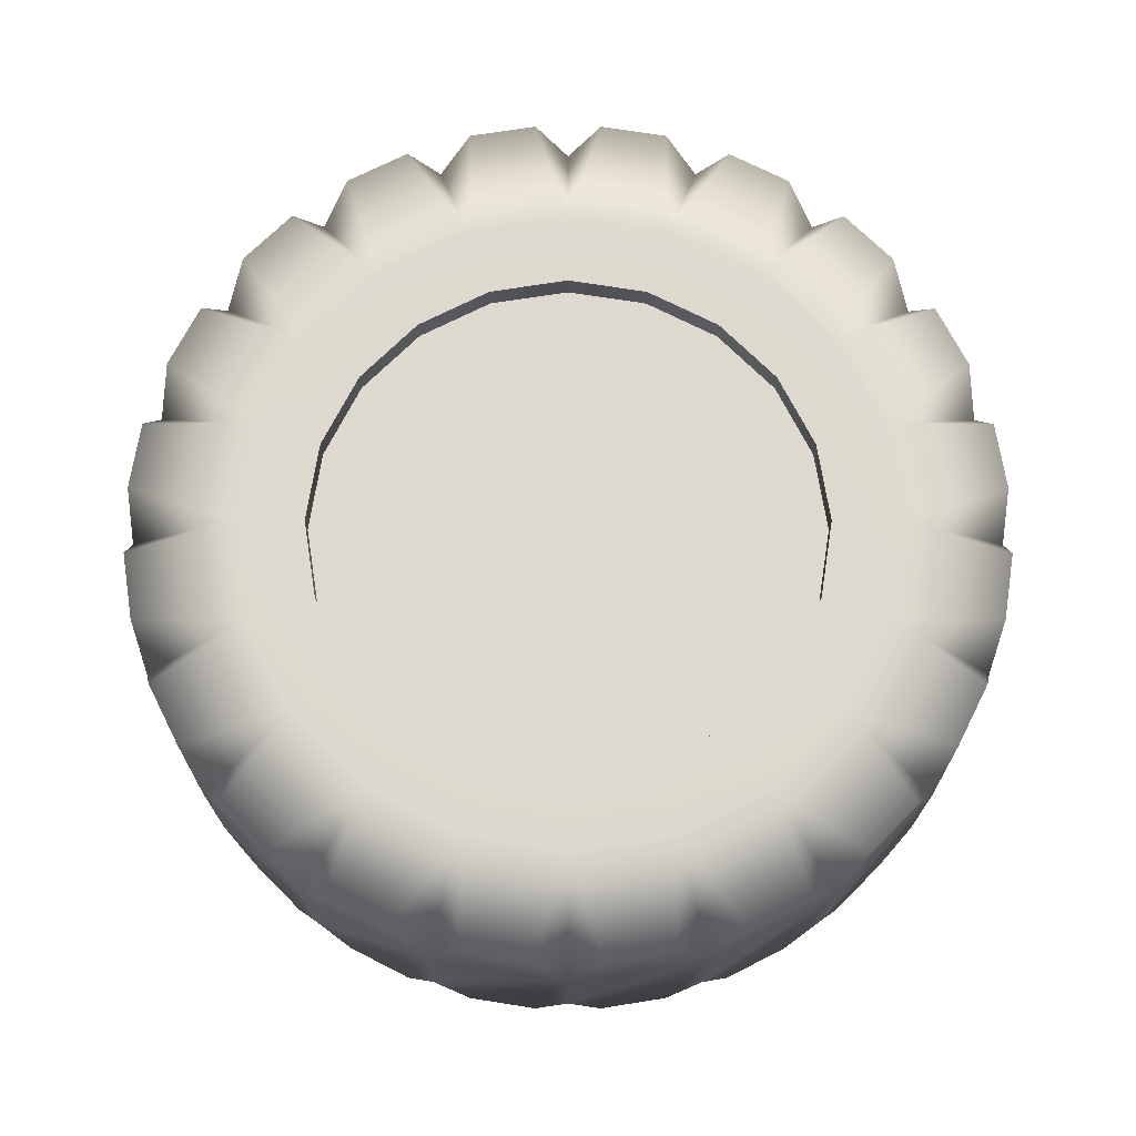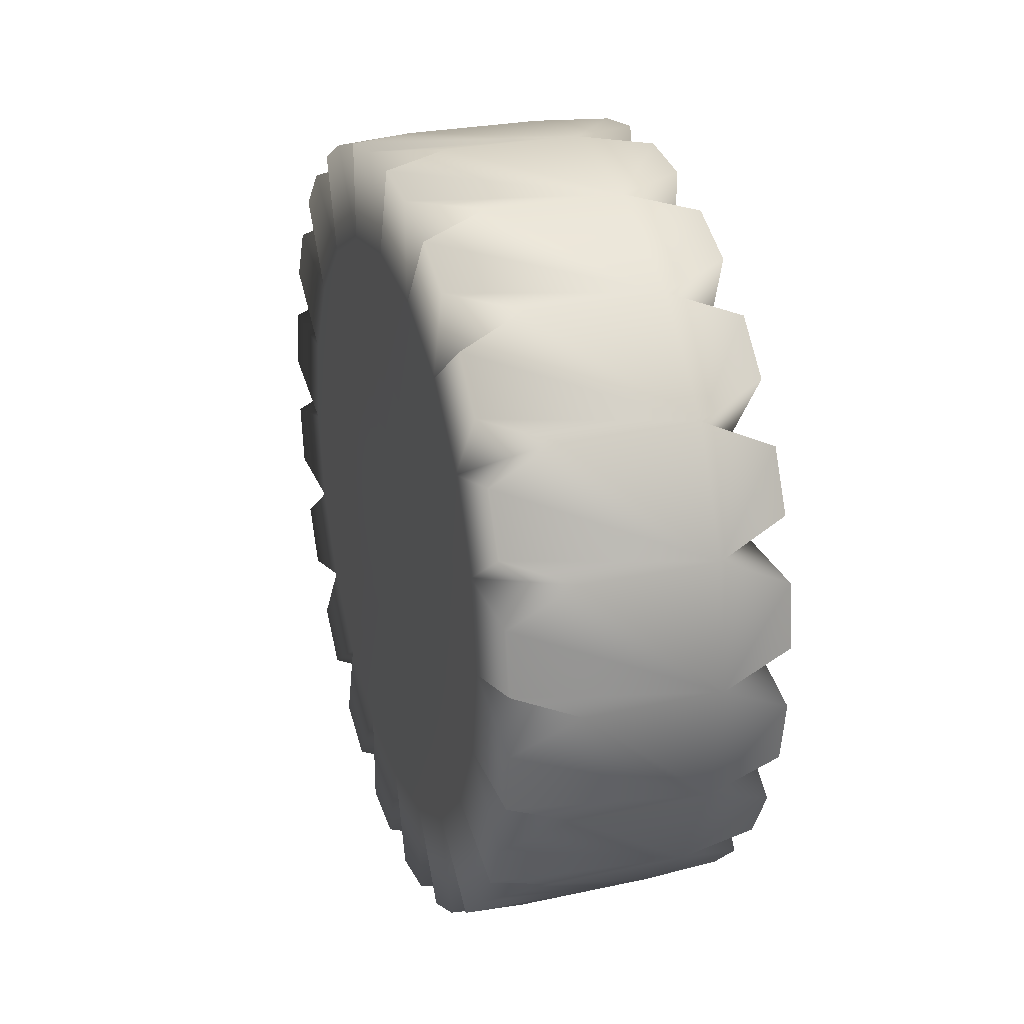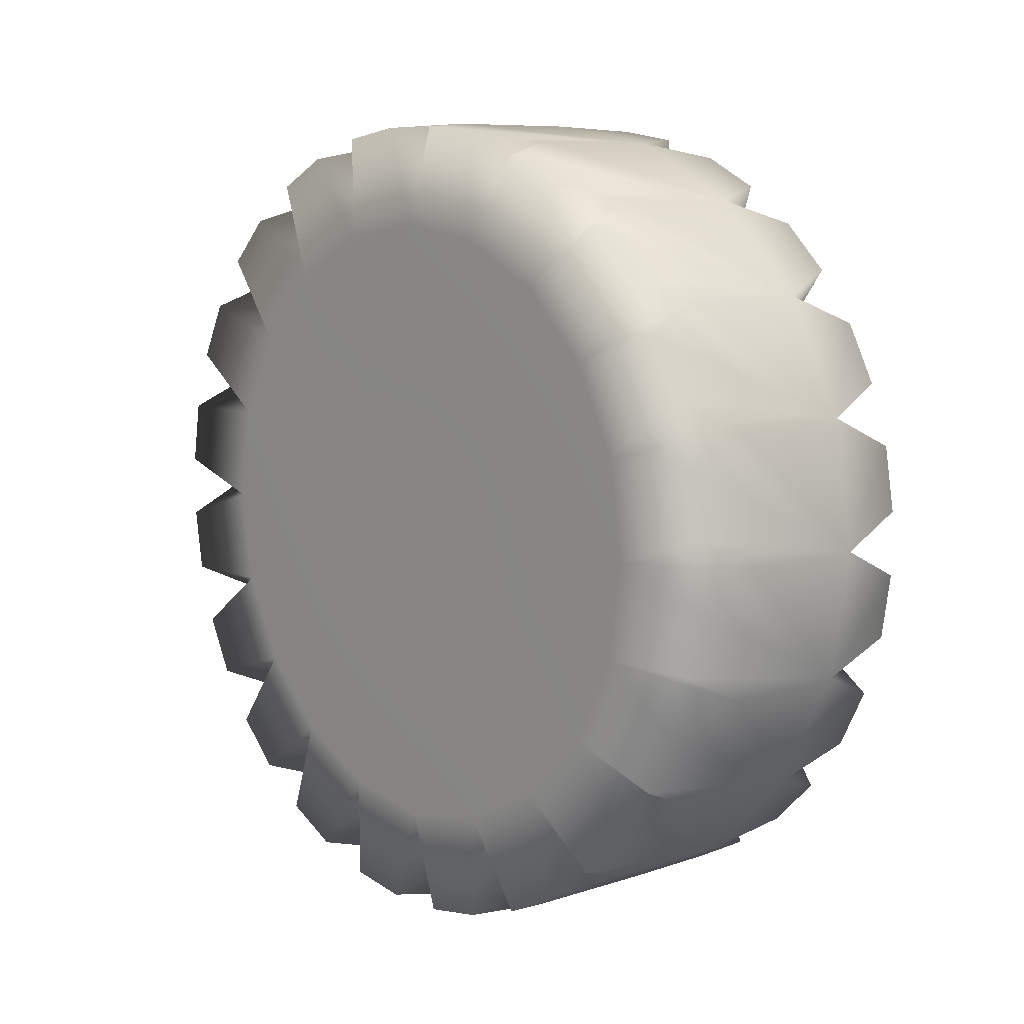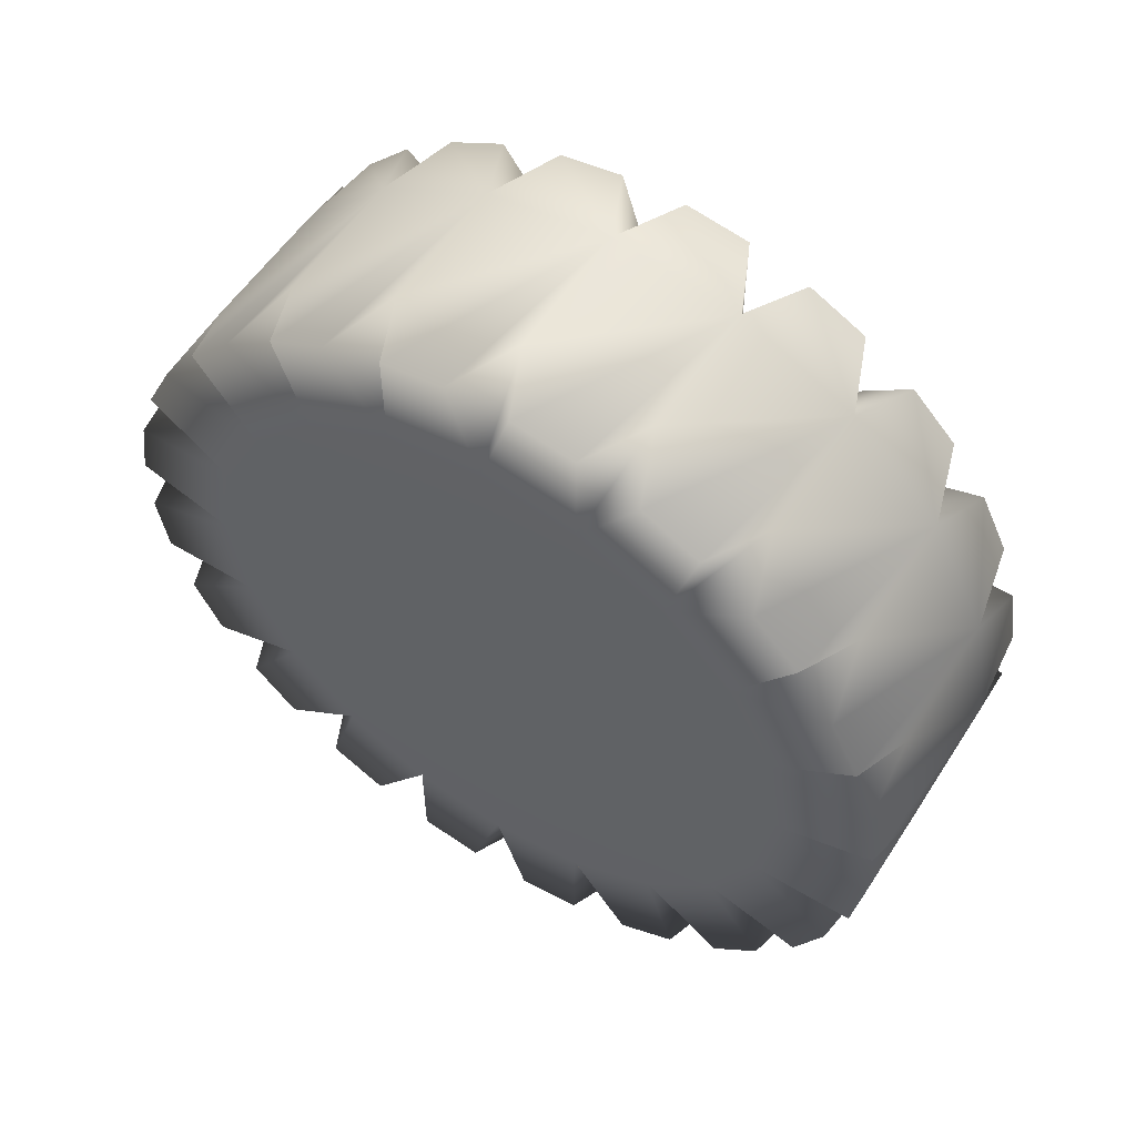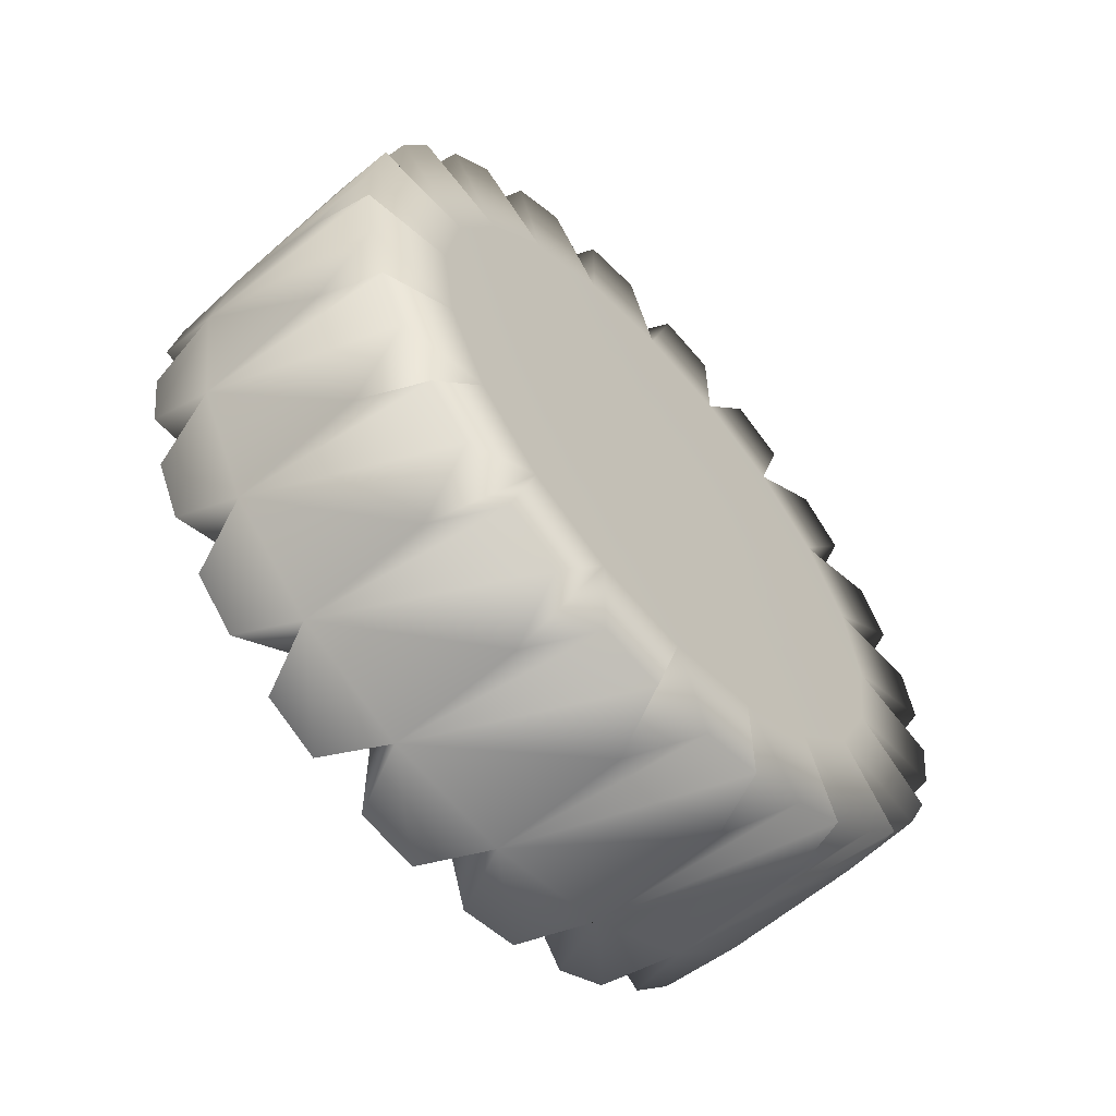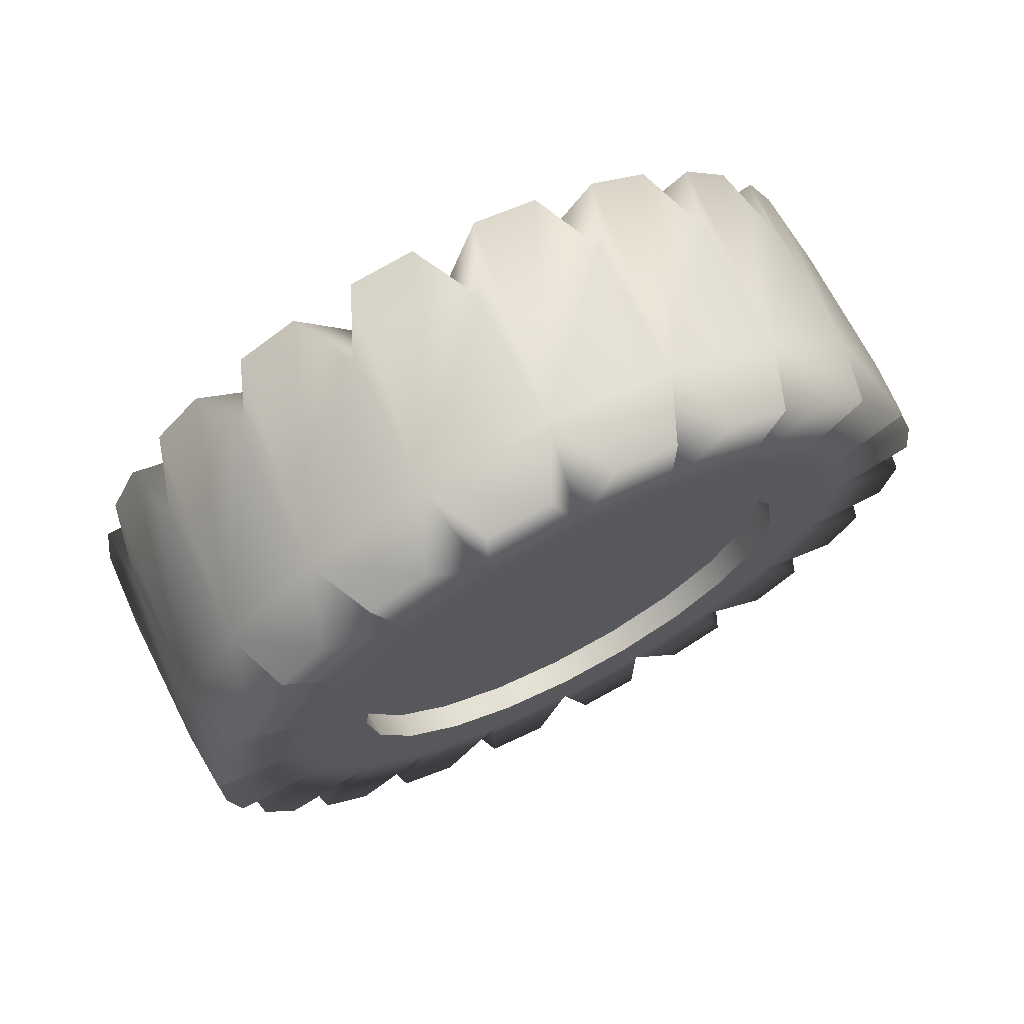
<metadata>
{"format":"obj","ext":"obj","renderer":"f3d","projection":"perspective","resolution":1024,"background":"white","views":[{"elev":-18.5,"azim":89.9,"up":"+Z"},{"elev":27.0,"azim":-18.5,"up":"+Y"},{"elev":8.4,"azim":-41.5,"up":"+Z"},{"elev":55.8,"azim":-57.6,"up":"+Z"},{"elev":-59.8,"azim":-138.0,"up":"+Y"},{"elev":70.2,"azim":62.8,"up":"+Z"}]}
</metadata>
<code>
g default
v 0.1973 -0.2222 -0.5372
v 0.1973 -0.304 -0.4955
v 0.1973 -0.3773 -0.4422
v 0.1973 -0.4422 -0.3773
v 0.1973 -0.4955 -0.304
v 0.1973 -0.5372 -0.2222
v 0.1973 -0.5652 -0.136
v 0.1973 -0.5796 -0.04533
v 0.1973 -0.5796 0.04533
v 0.1973 -0.5652 0.136
v 0.1973 -0.5372 0.2222
v 0.1973 -0.4955 0.304
v 0.1973 -0.4422 0.3773
v 0.1973 -0.3773 0.4422
v 0.1973 -0.304 0.4955
v 0.1973 -0.2222 0.5372
v 0.1973 -0.136 0.5652
v 0.1973 -0.04533 0.5796
v 0.1973 0.04533 0.5796
v 0.1973 0.136 0.5652
v 0.1973 0.2222 0.5372
v 0.1973 0.304 0.4955
v 0.1973 0.3773 0.4422
v 0.1973 0.4422 0.3773
v 0.1973 0.4955 0.304
v 0.1973 0.5372 0.2222
v 0.1973 0.5652 0.136
v 0.1973 0.5796 0.04533
v 0.1973 0.5796 -0.04533
v 0.1973 0.5652 -0.136
v 0.1973 0.5372 -0.2222
v 0.1973 0.4955 -0.304
v 0.1973 0.4422 -0.3773
v 0.1973 0.3773 -0.4422
v 0.1973 0.304 -0.4955
v 0.1973 0.2222 -0.5372
v 0.1973 0.136 -0.5652
v 0.1973 0.04533 -0.5796
v 0.1973 -0.04533 -0.5796
v 0.1973 -0.136 -0.5652
v -0.1973 -0.2222 -0.5372
v -0.1973 -0.304 -0.4955
v -0.1973 -0.3773 -0.4422
v -0.1973 -0.4422 -0.3773
v -0.1973 -0.4955 -0.304
v -0.1973 -0.5372 -0.2222
v -0.1973 -0.5652 -0.136
v -0.1973 -0.5796 -0.04533
v -0.1973 -0.5796 0.04533
v -0.1973 -0.5652 0.136
v -0.1973 -0.5372 0.2222
v -0.1973 -0.4955 0.304
v -0.1973 -0.4422 0.3773
v -0.1973 -0.3773 0.4422
v -0.1973 -0.304 0.4955
v -0.1973 -0.2222 0.5372
v -0.1973 -0.136 0.5652
v -0.1973 -0.04533 0.5796
v -0.1973 0.04533 0.5796
v -0.1973 0.136 0.5652
v -0.1973 0.2222 0.5372
v -0.1973 0.304 0.4955
v -0.1973 0.3773 0.4422
v -0.1973 0.4422 0.3773
v -0.1973 0.4955 0.304
v -0.1973 0.5372 0.2222
v -0.1973 0.5652 0.136
v -0.1973 0.5796 0.04533
v -0.1973 0.5796 -0.04533
v -0.1973 0.5652 -0.136
v -0.1973 0.5372 -0.2222
v -0.1973 0.4955 -0.304
v -0.1973 0.4422 -0.3773
v -0.1973 0.3773 -0.4422
v -0.1973 0.304 -0.4955
v -0.1973 0.2222 -0.5372
v -0.1973 0.136 -0.5652
v -0.1973 0.04533 -0.5796
v -0.1973 -0.04533 -0.5796
v -0.1973 -0.136 -0.5652
v 0.09864 -0.1813 -0.558
v -0.09864 -0.1813 -0.558
v 0.09864 -0.3449 -0.4747
v -0.09864 -0.3449 -0.4747
v 0.09864 -0.4747 -0.3449
v -0.09864 -0.4747 -0.3449
v 0.09864 -0.558 -0.1813
v -0.09864 -0.558 -0.1813
v 0.09864 -0.5867 -0
v -0.09864 -0.5867 -0
v 0.09864 -0.558 0.1813
v -0.09864 -0.558 0.1813
v 0.09864 -0.4747 0.3449
v -0.09864 -0.4747 0.3449
v 0.09864 -0.3449 0.4747
v -0.09864 -0.3449 0.4747
v 0.09864 -0.1813 0.558
v -0.09864 -0.1813 0.558
v 0.09864 -0 0.5867
v -0.09864 0 0.5867
v 0.09864 0.1813 0.558
v -0.09864 0.1813 0.558
v 0.09864 0.3449 0.4747
v -0.09864 0.3449 0.4747
v 0.09864 0.4747 0.3449
v -0.09864 0.4747 0.3449
v 0.09864 0.558 0.1813
v -0.09864 0.558 0.1813
v 0.09864 0.5867 -0
v -0.09864 0.5867 -0
v 0.09864 0.558 -0.1813
v -0.09864 0.558 -0.1813
v 0.09864 0.4747 -0.3449
v -0.09864 0.4747 -0.3449
v 0.09864 0.3449 -0.4747
v -0.09864 0.3449 -0.4747
v 0.09864 0.1813 -0.558
v -0.09864 0.1813 -0.558
v 0.09864 -0 -0.5867
v -0.09864 0 -0.5867
v 0.1973 -0.1067 -0.3282
v 0.1973 -0.136 -0.4185
v 0.1973 -0.2029 -0.2792
v 0.1973 -0.2587 -0.356
v 0.1973 -0.2792 -0.2029
v 0.1973 -0.356 -0.2587
v 0.1973 -0.3282 -0.1067
v 0.1973 -0.4185 -0.136
v 0.1973 -0.3451 -0
v 0.1973 -0.4401 -0
v 0.1973 -0.3282 0.1067
v 0.1973 -0.4185 0.136
v 0.1973 -0.2792 0.2029
v 0.1973 -0.356 0.2587
v 0.1973 -0.2029 0.2792
v 0.1973 -0.2587 0.356
v 0.1973 -0.1067 0.3282
v 0.1973 -0.136 0.4185
v 0.1973 0 0.3451
v 0.1973 -0 0.4401
v 0.1973 0.1067 0.3282
v 0.1973 0.136 0.4185
v 0.1973 0.2029 0.2792
v 0.1973 0.2587 0.356
v 0.1973 0.2792 0.2029
v 0.1973 0.356 0.2587
v 0.1973 0.3282 0.1067
v 0.1973 0.4185 0.136
v 0.1973 0.3451 -0
v 0.1973 0.4401 -0
v 0.1973 0.3282 -0.1067
v 0.1973 0.4185 -0.136
v 0.1973 0.2792 -0.2029
v 0.1973 0.356 -0.2587
v 0.1973 0.2029 -0.2792
v 0.1973 0.2587 -0.356
v 0.1973 0.1067 -0.3282
v 0.1973 0.136 -0.4185
v 0.1973 0 -0.3451
v 0.1973 -0 -0.4401
v -0.1973 -0.136 -0.4185
v -0.1973 -0.04533 -0.1395
v -0.1973 -0.2587 -0.356
v -0.1973 -0.08622 -0.1187
v -0.1973 -0.356 -0.2587
v -0.1973 -0.1187 -0.08622
v -0.1973 -0.4185 -0.136
v -0.1973 -0.1395 -0.04533
v -0.1973 -0.4401 -0
v -0.1973 -0.1467 -0
v -0.1973 -0.4185 0.136
v -0.1973 -0.1395 0.04533
v -0.1973 -0.356 0.2587
v -0.1973 -0.1187 0.08622
v -0.1973 -0.2587 0.356
v -0.1973 -0.08622 0.1187
v -0.1973 -0.136 0.4185
v -0.1973 -0.04533 0.1395
v -0.1973 0 0.4401
v -0.1973 0 0.1467
v -0.1973 0.136 0.4185
v -0.1973 0.04533 0.1395
v -0.1973 0.2587 0.356
v -0.1973 0.08622 0.1187
v -0.1973 0.356 0.2587
v -0.1973 0.1187 0.08622
v -0.1973 0.4185 0.136
v -0.1973 0.1395 0.04533
v -0.1973 0.4401 -0
v -0.1973 0.1467 -0
v -0.1973 0.4185 -0.136
v -0.1973 0.1395 -0.04533
v -0.1973 0.356 -0.2587
v -0.1973 0.1187 -0.08622
v -0.1973 0.2587 -0.356
v -0.1973 0.08622 -0.1187
v -0.1973 0.136 -0.4185
v -0.1973 0.04533 -0.1395
v -0.1973 0 -0.4401
v -0.1973 0 -0.1467
v 0.1598 0.1067 -0.3282
v 0.1598 0.2029 -0.2792
v 0.1598 0.2793 -0.2029
v 0.1598 0.3283 -0.1067
v 0.1598 0.3452 -0
v 0.1598 0.3283 0.1067
v 0.1598 0.2793 0.2029
v 0.1598 0.2029 0.2792
v 0.1598 0.1067 0.3282
v 0.1598 5.7e-05 0.3451
v 0.1598 -0.1066 0.3282
v 0.1598 -0.2028 0.2792
v 0.1598 -0.2792 0.2029
v 0.1598 -0.3282 0.1067
v 0.1598 -0.3451 -0
v 0.1598 -0.3282 -0.1067
v 0.1598 -0.2792 -0.2029
v 0.1598 -0.2028 -0.2792
v 0.1598 -0.1066 -0.3282
v 0.1598 5.7e-05 -0.3451
g pasted__pasted__pasted__pasted__pCylinder2 pasted__pasted__pasted__group1 pasted__pasted__group3 pasted__group4 group5
f 122 1 81 40
f 82 41 161 80
f 124 3 83 2
f 126 5 85 4
f 128 7 87 6
f 130 9 89 8
f 132 11 91 10
f 134 13 93 12
f 136 15 95 14
f 138 17 97 16
f 140 19 99 18
f 142 21 101 20
f 144 23 103 22
f 146 25 105 24
f 148 27 107 26
f 150 29 109 28
f 152 31 111 30
f 154 33 113 32
f 156 35 115 34
f 158 37 117 36
f 160 39 119 38
f 201 202 203 204 205 206 207 208 209 210 211 212 213 214 215 216 217 218 219 220
f 84 43 163 42
f 86 45 165 44
f 81 1 2 83 84 42 41 82
f 88 47 167 46
f 83 3 4 85 86 44 43 84
f 90 49 169 48
f 85 5 6 87 88 46 45 86
f 92 51 171 50
f 87 7 8 89 90 48 47 88
f 94 53 173 52
f 89 9 10 91 92 50 49 90
f 96 55 175 54
f 91 11 12 93 94 52 51 92
f 98 57 177 56
f 93 13 14 95 96 54 53 94
f 100 59 179 58
f 95 15 16 97 98 56 55 96
f 102 61 181 60
f 97 17 18 99 100 58 57 98
f 104 63 183 62
f 99 19 20 101 102 60 59 100
f 106 65 185 64
f 101 21 22 103 104 62 61 102
f 108 67 187 66
f 103 23 24 105 106 64 63 104
f 110 69 189 68
f 105 25 26 107 108 66 65 106
f 112 71 191 70
f 107 27 28 109 110 68 67 108
f 114 73 193 72
f 109 29 30 111 112 70 69 110
f 116 75 195 74
f 111 31 32 113 114 72 71 112
f 118 77 197 76
f 113 33 34 115 116 74 73 114
f 120 79 199 78
f 115 35 36 117 118 76 75 116
f 119 39 40 81 82 80 79 120
f 200 162 164 166 168 170 172 174 176 178 180 182 184 186 188 190 192 194 196 198
f 117 37 38 119 120 78 77 118
f 160 38 37 158 157 159
f 158 36 35 156 155 157
f 156 34 33 154 153 155
f 154 32 31 152 151 153
f 152 30 29 150 149 151
f 150 28 27 148 147 149
f 148 26 25 146 145 147
f 146 24 23 144 143 145
f 144 22 21 142 141 143
f 142 20 19 140 139 141
f 140 18 17 138 137 139
f 138 16 15 136 135 137
f 136 14 13 134 133 135
f 134 12 11 132 131 133
f 132 10 9 130 129 131
f 130 8 7 128 127 129
f 128 6 5 126 125 127
f 126 4 3 124 123 125
f 124 2 1 122 121 123
f 122 40 39 160 159 121
f 199 79 80 161 162 200
f 161 41 42 163 164 162
f 163 43 44 165 166 164
f 165 45 46 167 168 166
f 167 47 48 169 170 168
f 169 49 50 171 172 170
f 171 51 52 173 174 172
f 173 53 54 175 176 174
f 175 55 56 177 178 176
f 177 57 58 179 180 178
f 179 59 60 181 182 180
f 181 61 62 183 184 182
f 183 63 64 185 186 184
f 185 65 66 187 188 186
f 187 67 68 189 190 188
f 189 69 70 191 192 190
f 191 71 72 193 194 192
f 193 73 74 195 196 194
f 195 75 76 197 198 196
f 197 77 78 199 200 198
f 157 155 202 201
f 155 153 203 202
f 153 151 204 203
f 151 149 205 204
f 149 147 206 205
f 147 145 207 206
f 145 143 208 207
f 143 141 209 208
f 141 139 210 209
f 139 137 211 210
f 137 135 212 211
f 135 133 213 212
f 133 131 214 213
f 131 129 215 214
f 129 127 216 215
f 127 125 217 216
f 125 123 218 217
f 123 121 219 218
f 121 159 220 219
f 159 157 201 220

</code>
